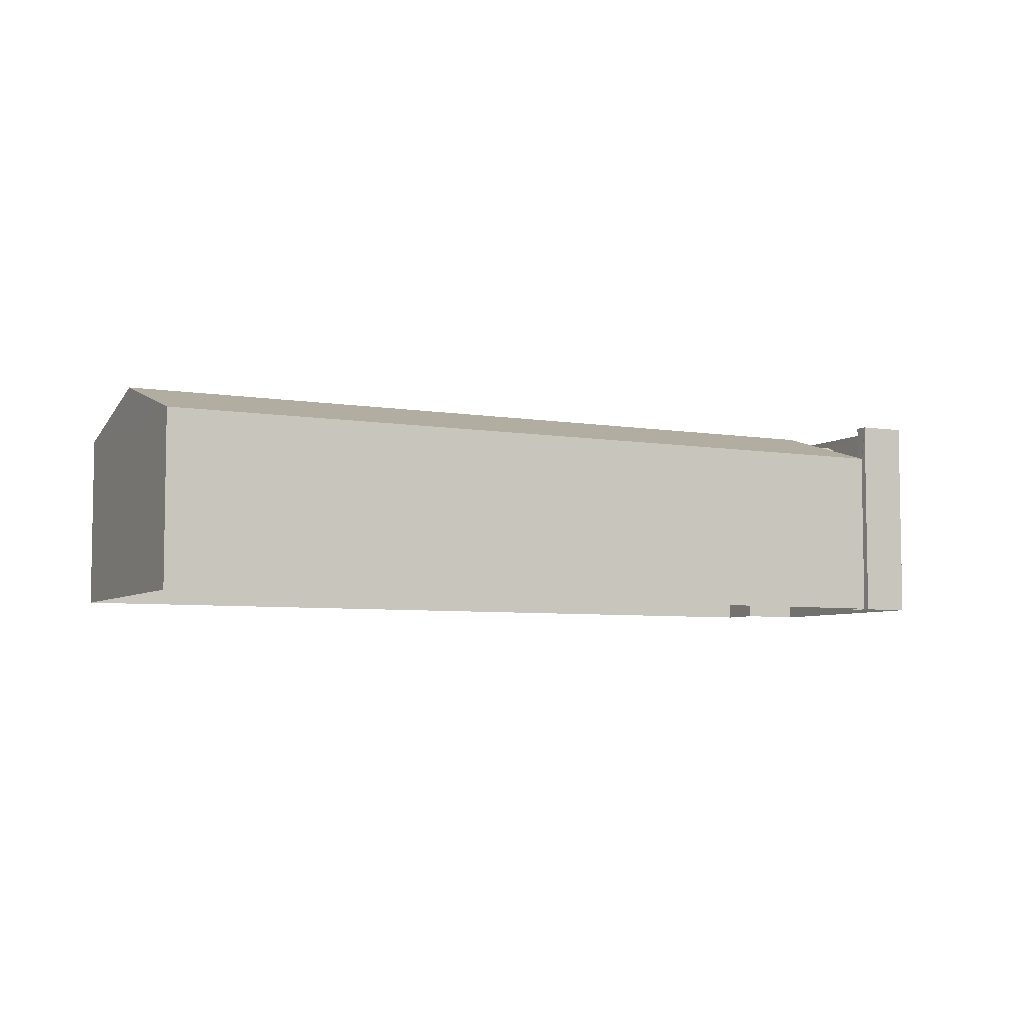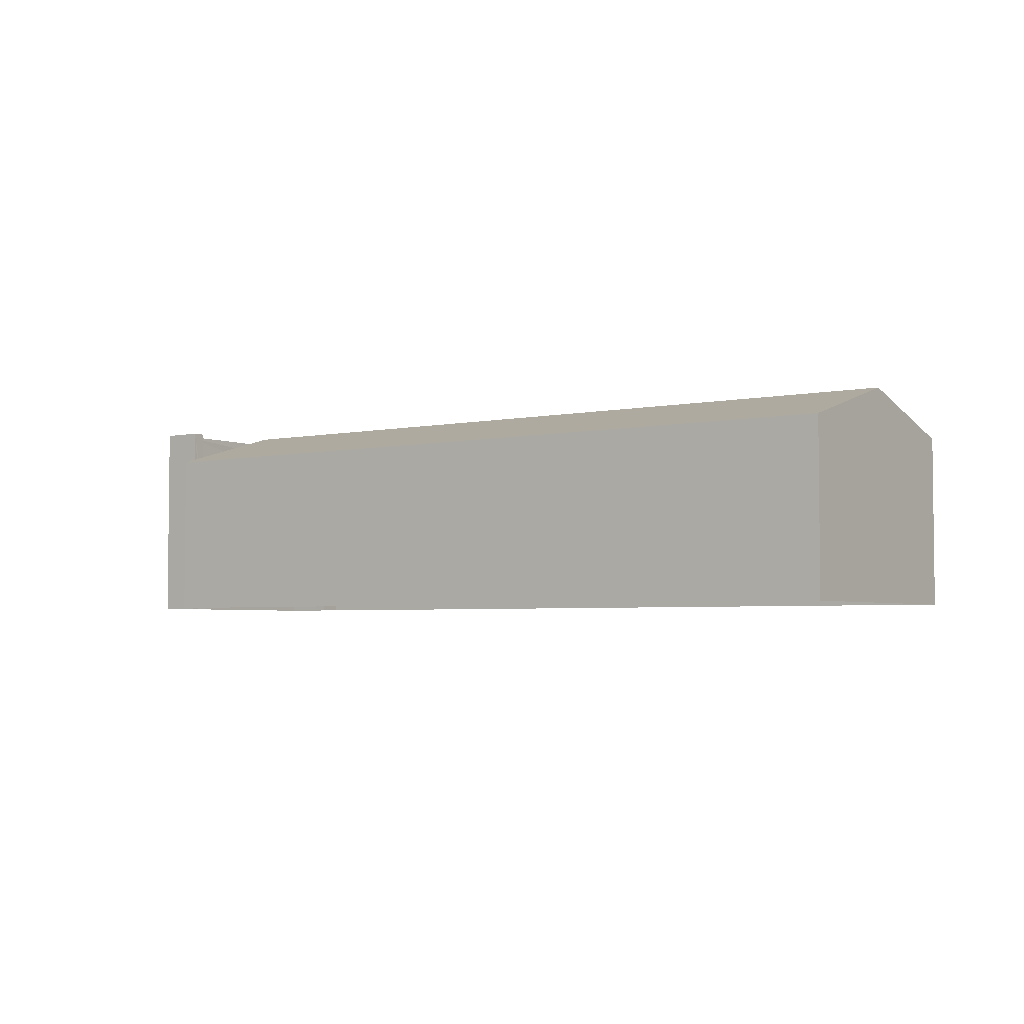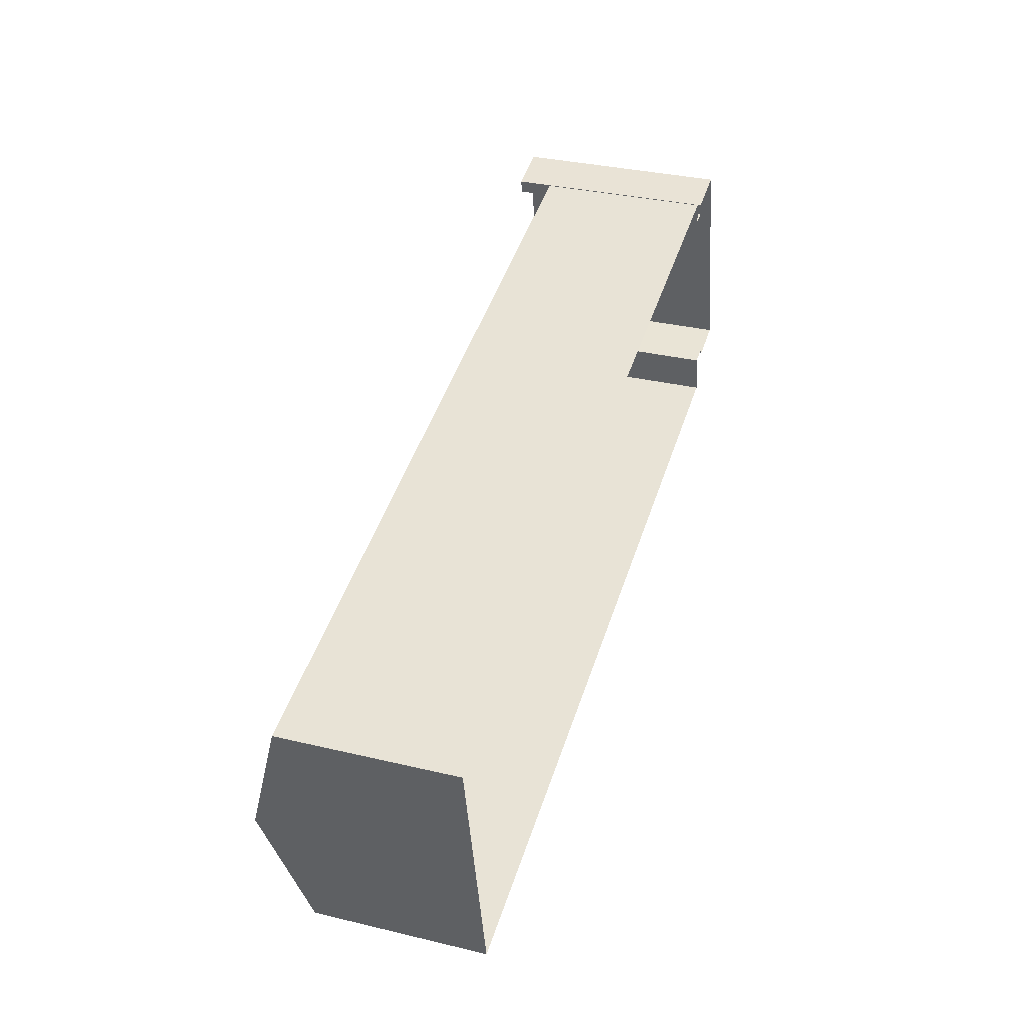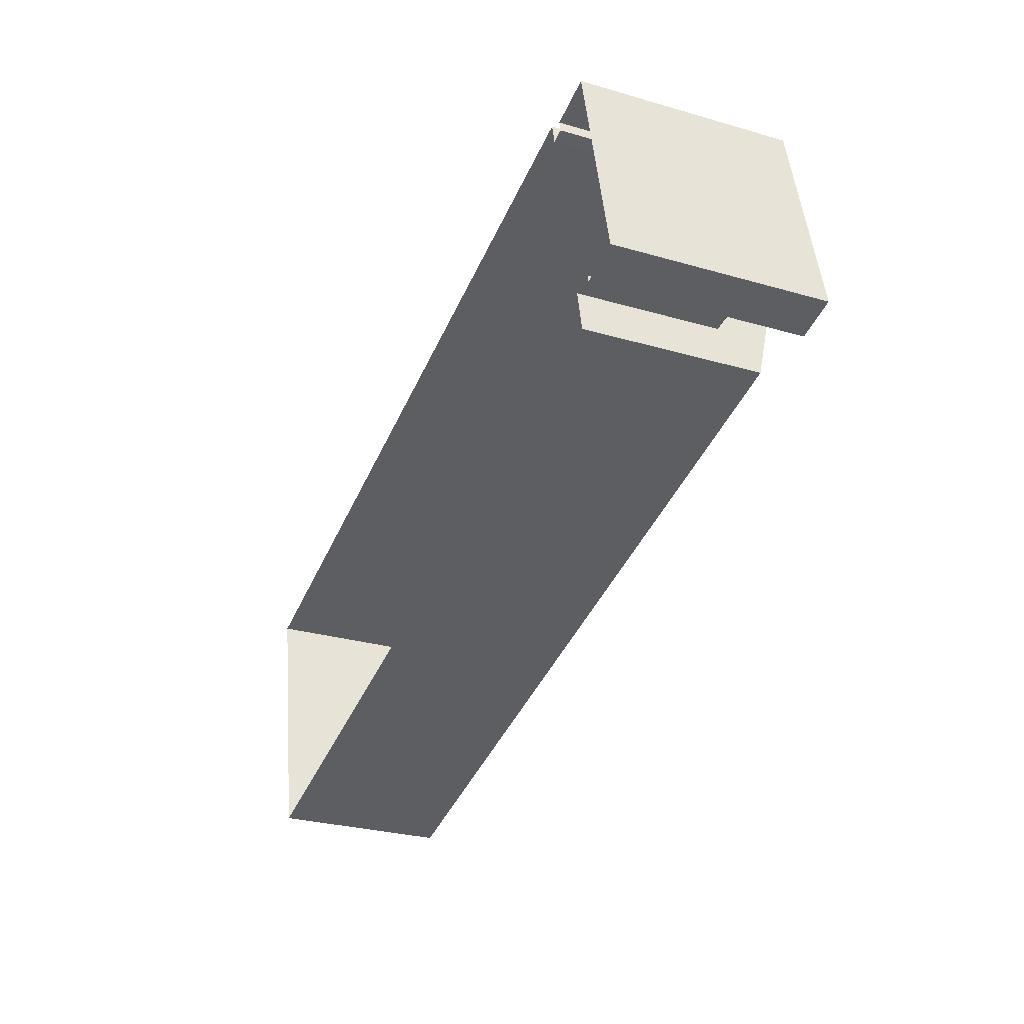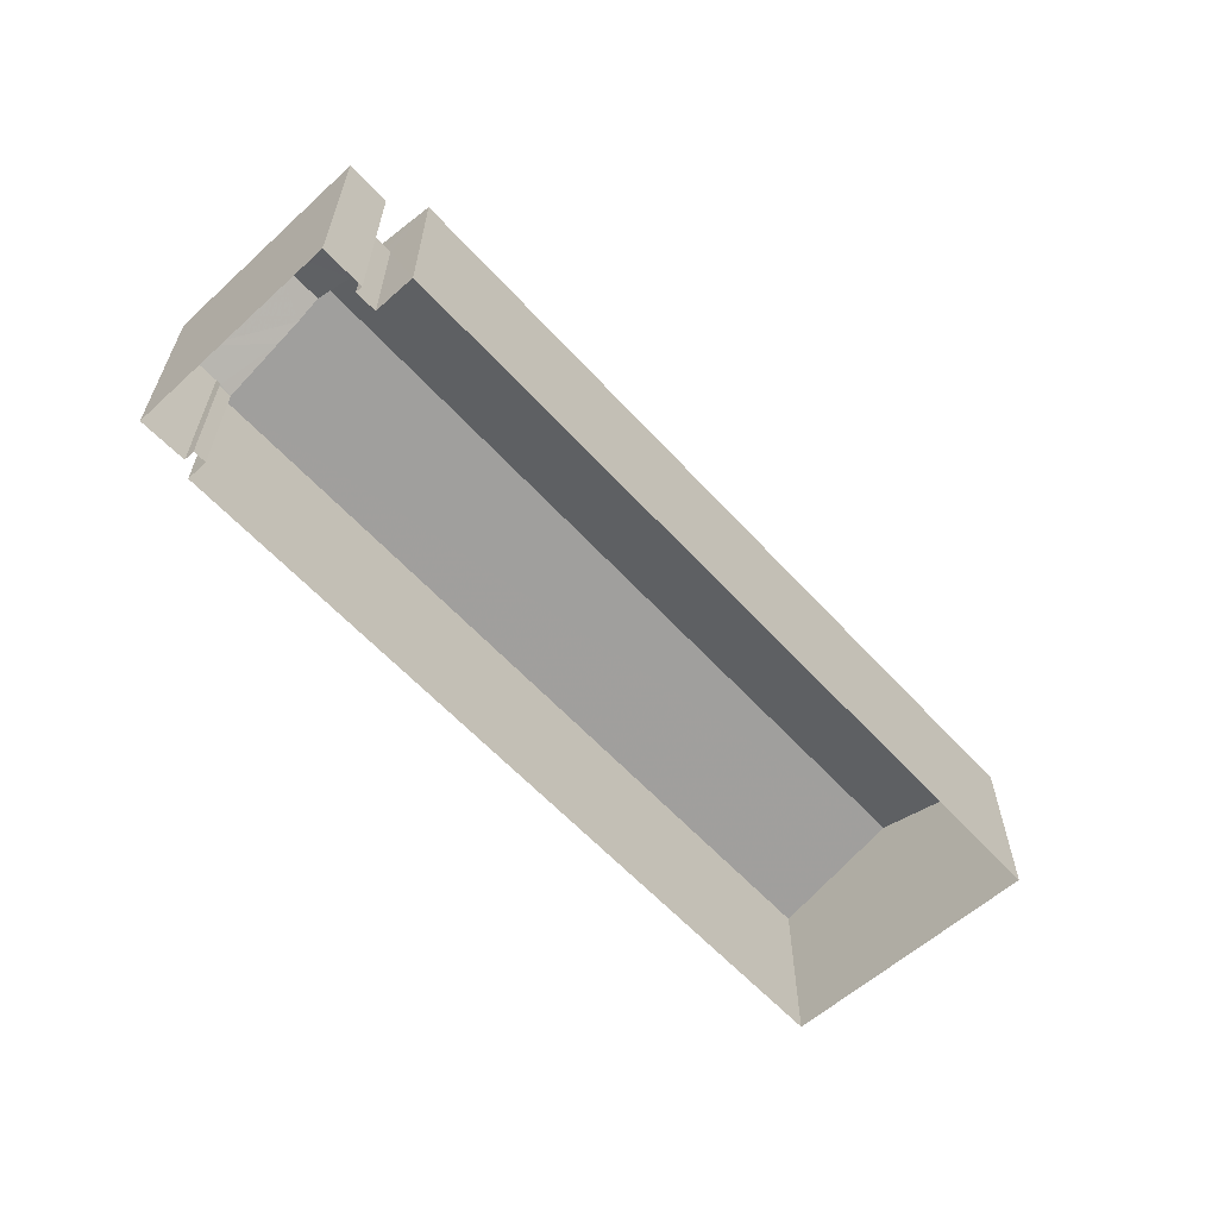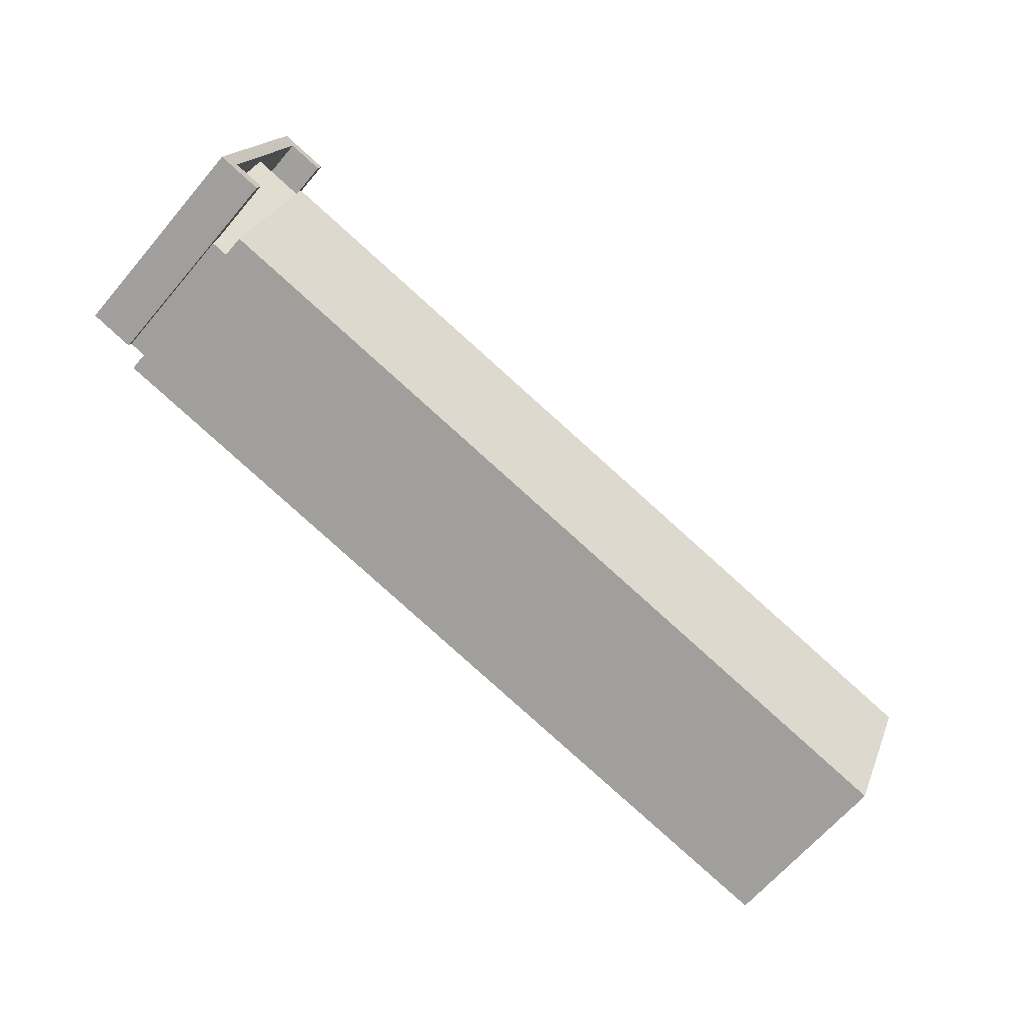
<metadata>
{"format":"obj","ext":"obj","renderer":"f3d","projection":"perspective","resolution":1024,"background":"white","views":[{"elev":-5.8,"azim":140.7,"up":"+Z"},{"elev":-3.9,"azim":23.5,"up":"+Z"},{"elev":33.6,"azim":108.0,"up":"+Y"},{"elev":-29.0,"azim":-113.1,"up":"+Y"},{"elev":-60.3,"azim":-59.7,"up":"+Z"},{"elev":-65.4,"azim":-40.4,"up":"+Y"}]}
</metadata>
<code>
v -8.939e+04 -9.955e+04 4.919
v -8.94e+04 -9.954e+04 4.921
v -8.94e+04 -9.954e+04 4.921
v -8.939e+04 -9.954e+04 4.919
v -8.94e+04 -9.954e+04 4.921
v -8.94e+04 -9.954e+04 4.921
v -8.941e+04 -9.954e+04 4.921
v -8.94e+04 -9.954e+04 4.921
v -8.94e+04 -9.954e+04 4.921
v -8.94e+04 -9.954e+04 4.921
v -8.94e+04 -9.954e+04 4.921
v -8.94e+04 -9.954e+04 4.921
v -8.94e+04 -9.954e+04 8.39
v -8.94e+04 -9.954e+04 7.614
v -8.94e+04 -9.954e+04 8.675
v -8.94e+04 -9.954e+04 8.675
v -8.94e+04 -9.954e+04 8.115
v -8.939e+04 -9.955e+04 8.113
v -8.94e+04 -9.954e+04 8.835
v -8.94e+04 -9.954e+04 7.46
v -8.94e+04 -9.954e+04 7.46
v -8.94e+04 -9.954e+04 7.533
v -8.941e+04 -9.954e+04 7.534
v -8.94e+04 -9.954e+04 7.725
v -8.94e+04 -9.954e+04 8.524
v -8.94e+04 -9.954e+04 8.835
v -8.941e+04 -9.954e+04 8.835
v -8.941e+04 -9.954e+04 8.835
v -8.94e+04 -9.954e+04 8.835
v -8.94e+04 -9.954e+04 8.835
v -8.94e+04 -9.954e+04 8.835
v -8.94e+04 -9.954e+04 8.835
v -8.94e+04 -9.954e+04 8.835
v -8.94e+04 -9.954e+04 8.115
v -8.939e+04 -9.954e+04 8.113
v -8.94e+04 -9.954e+04 8.115
v -8.939e+04 -9.955e+04 8.833
v -8.94e+04 -9.954e+04 7.481
v -8.94e+04 -9.954e+04 7.481
v -8.94e+04 -9.954e+04 8.115
v -8.94e+04 -9.954e+04 7.46
v -8.94e+04 -9.954e+04 7.46
f 1 2 3
f 3 4 1
f 5 4 6
f 7 8 9
f 10 11 7
f 12 11 10
f 11 3 8
f 6 3 11
f 4 3 6
f 7 11 8
f 13 14 15
f 16 13 15
f 17 18 19
f 20 21 22
f 23 22 24
f 23 24 25
f 22 21 24
f 26 27 28
f 28 27 29
f 29 30 31
f 27 26 32
f 31 30 33
f 27 30 29
f 24 34 25
f 25 16 15
f 25 34 16
f 35 36 37
f 36 19 37
f 18 37 19
f 38 39 14
f 14 13 40
f 41 38 42
f 42 38 40
f 38 14 40
f 7 29 10
f 7 28 29
f 17 2 1
f 18 17 1
f 34 24 17
f 17 21 2
f 2 21 3
f 24 21 17
f 17 19 34
f 13 36 40
f 16 19 36
f 13 16 36
f 34 19 16
f 6 11 41
f 42 6 41
f 23 27 32
f 22 23 32
f 18 1 4
f 35 18 4
f 3 20 8
f 3 21 20
f 10 31 12
f 10 29 31
f 30 27 15
f 30 14 39
f 27 23 25
f 15 14 30
f 27 25 15
f 28 7 9
f 26 28 9
f 38 33 30
f 39 38 30
f 36 35 4
f 5 36 4
f 20 22 26
f 8 20 9
f 22 32 26
f 9 20 26
f 38 31 33
f 12 31 41
f 11 12 41
f 31 38 41
f 37 18 35
f 36 5 42
f 5 6 42
f 40 36 42

</code>
